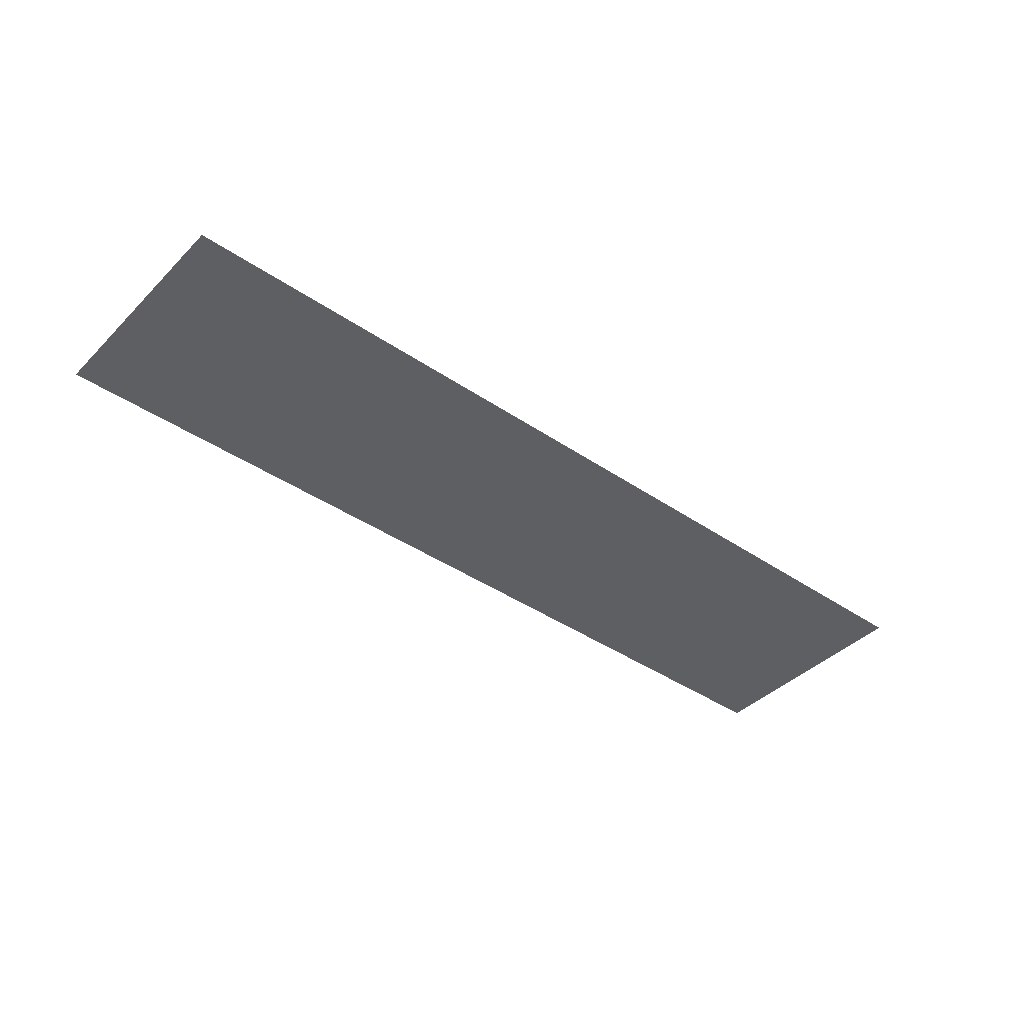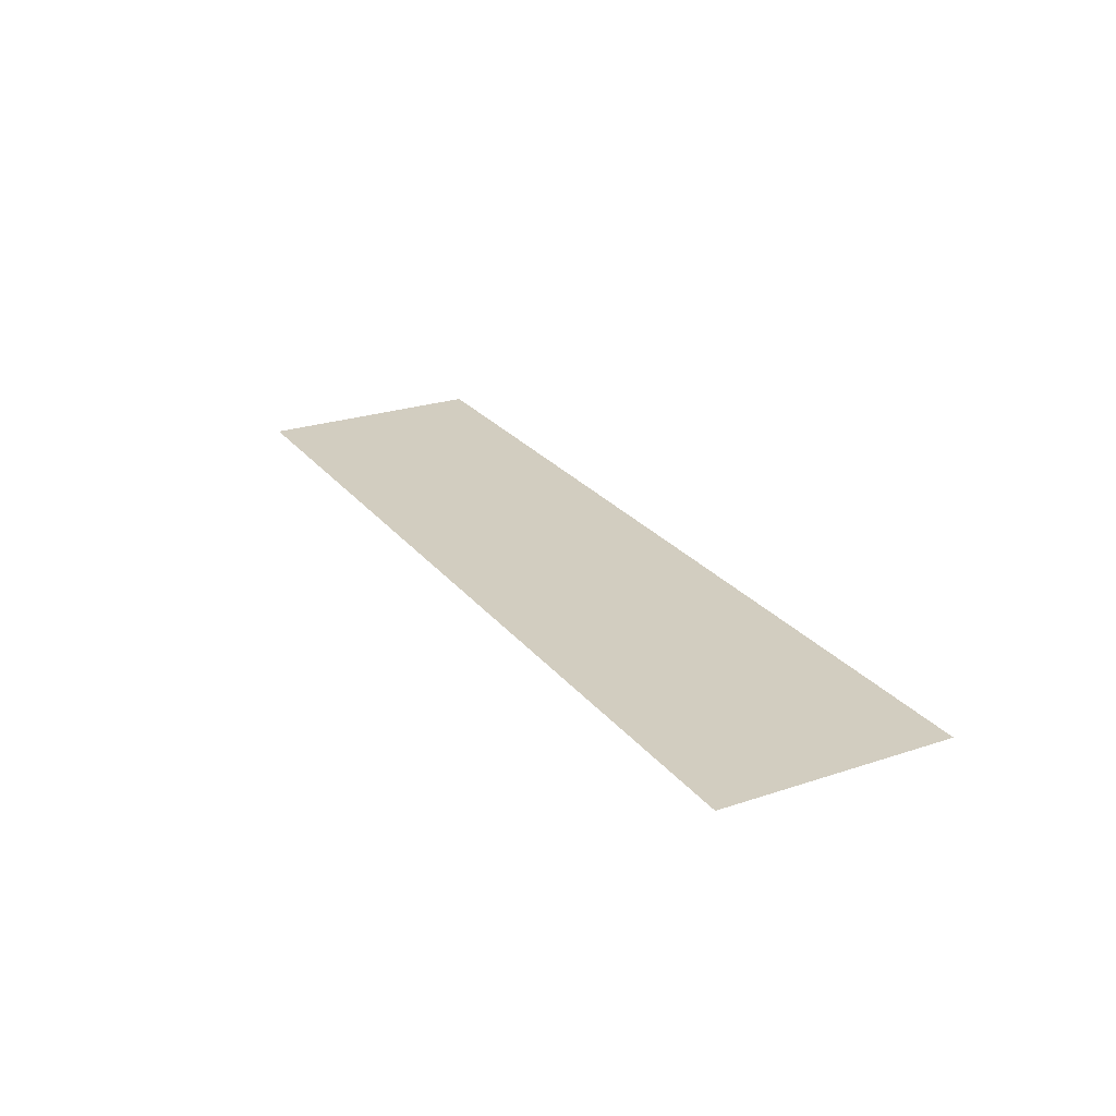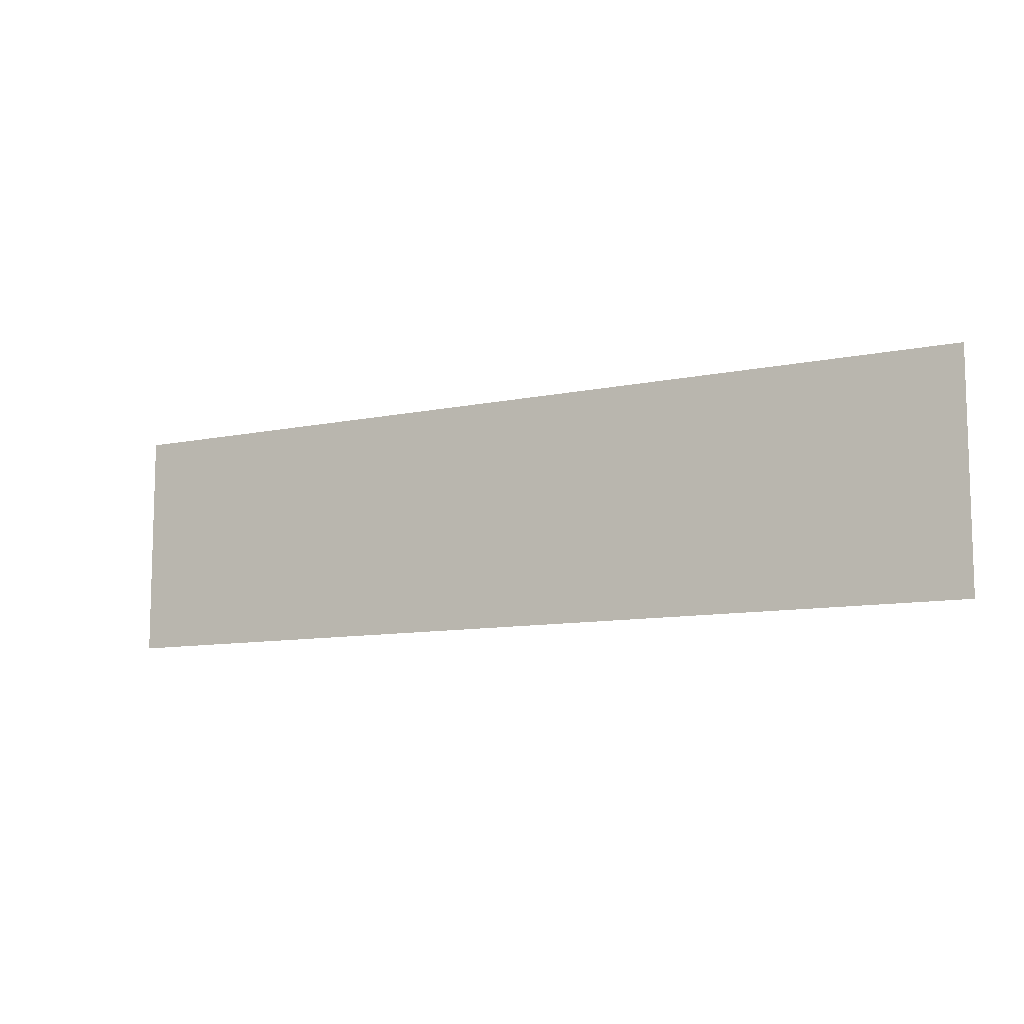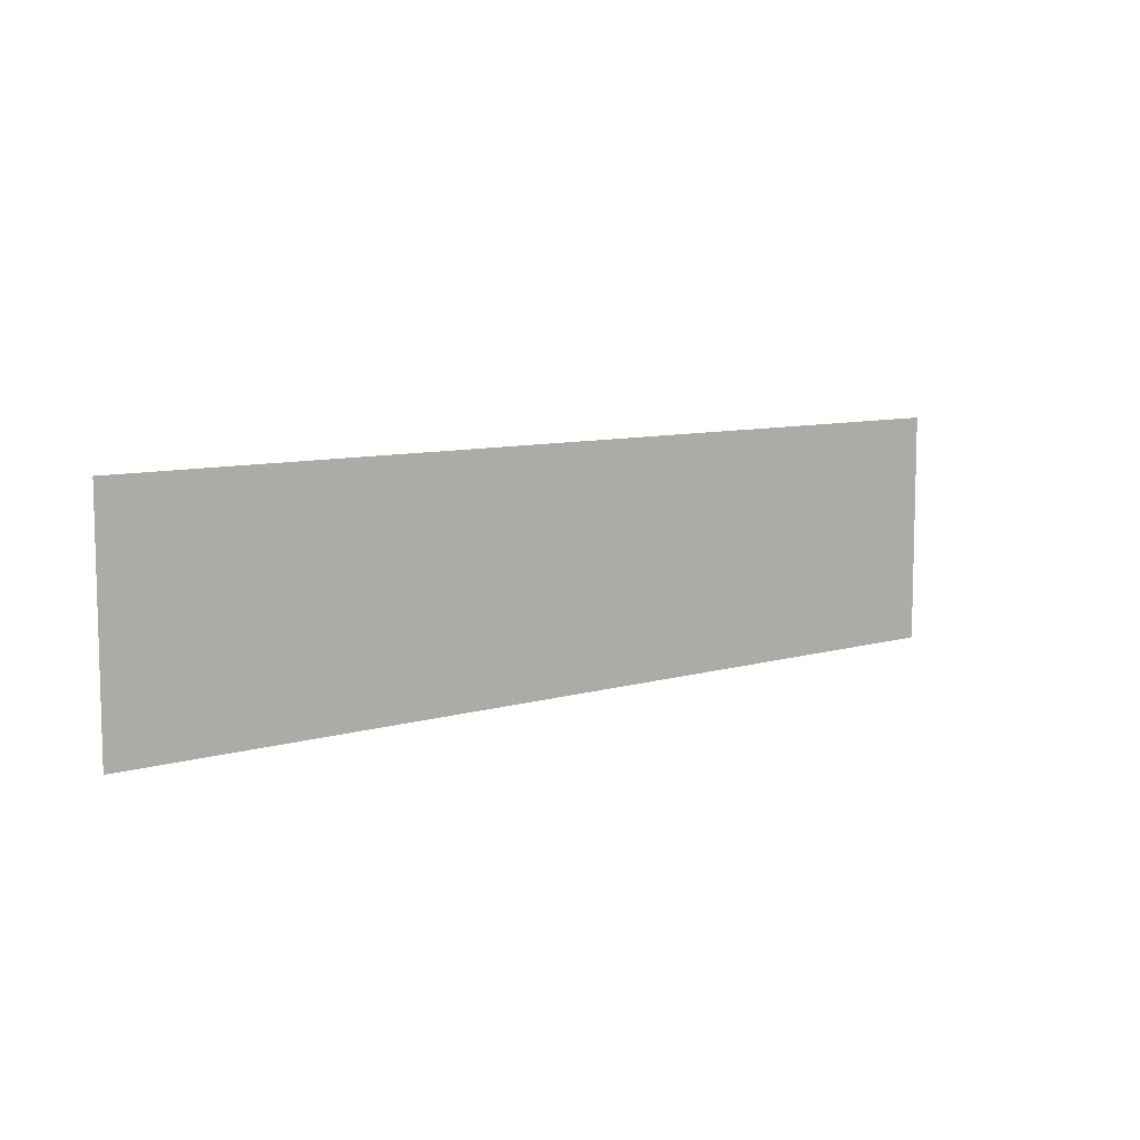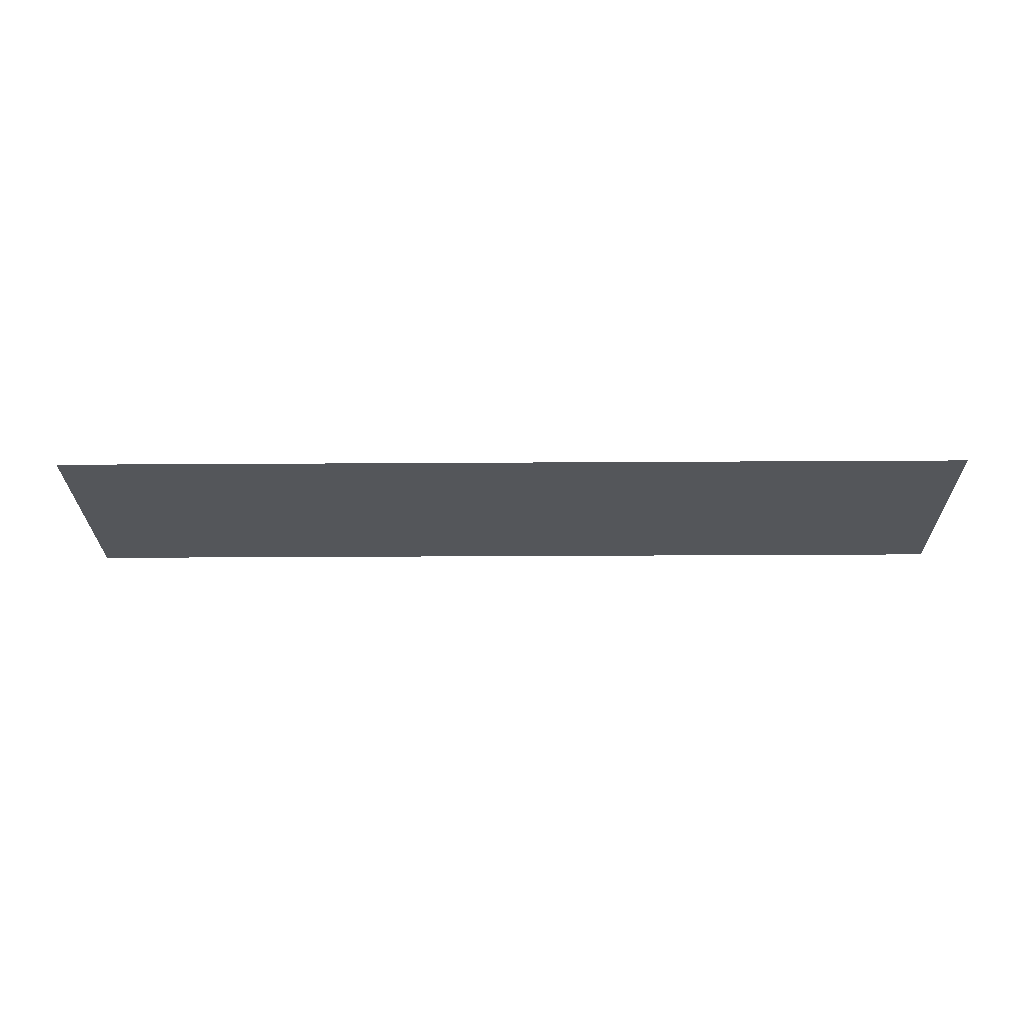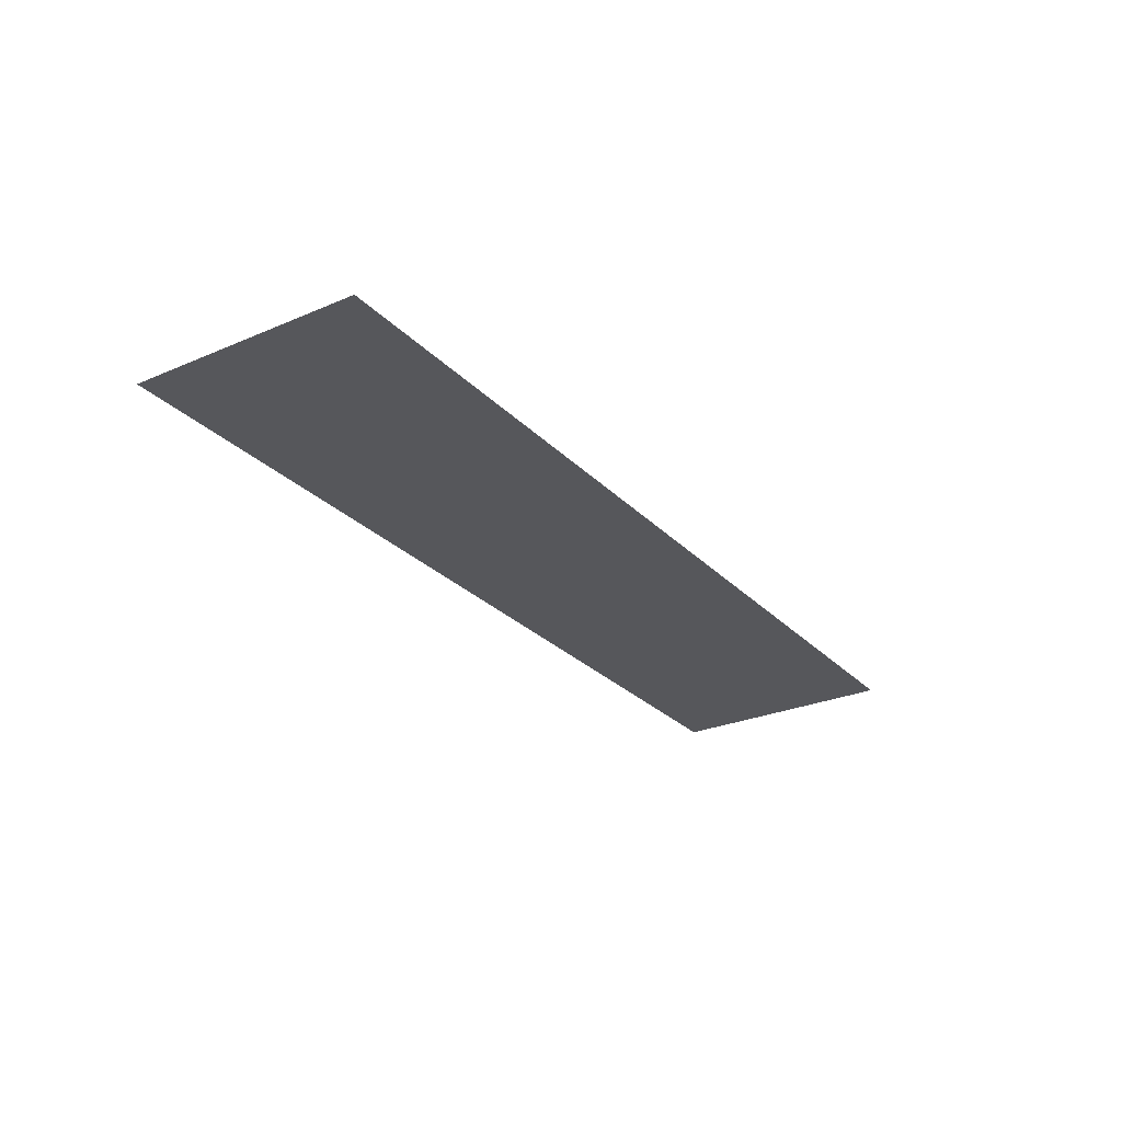
<metadata>
{"format":"obj","ext":"obj","renderer":"f3d","projection":"perspective","resolution":1024,"background":"white","views":[{"elev":-40.6,"azim":-39.9,"up":"+Z"},{"elev":24.7,"azim":-118.6,"up":"+Z"},{"elev":-9.8,"azim":-151.0,"up":"+Y"},{"elev":8.6,"azim":141.0,"up":"+Y"},{"elev":-25.7,"azim":-179.4,"up":"+Z"},{"elev":-27.1,"azim":-56.5,"up":"+Z"}]}
</metadata>
<code>
v 0 0 0
v 4 0 0
v 4 1 0
v 0 1 0
f 1 2 3 4

</code>
